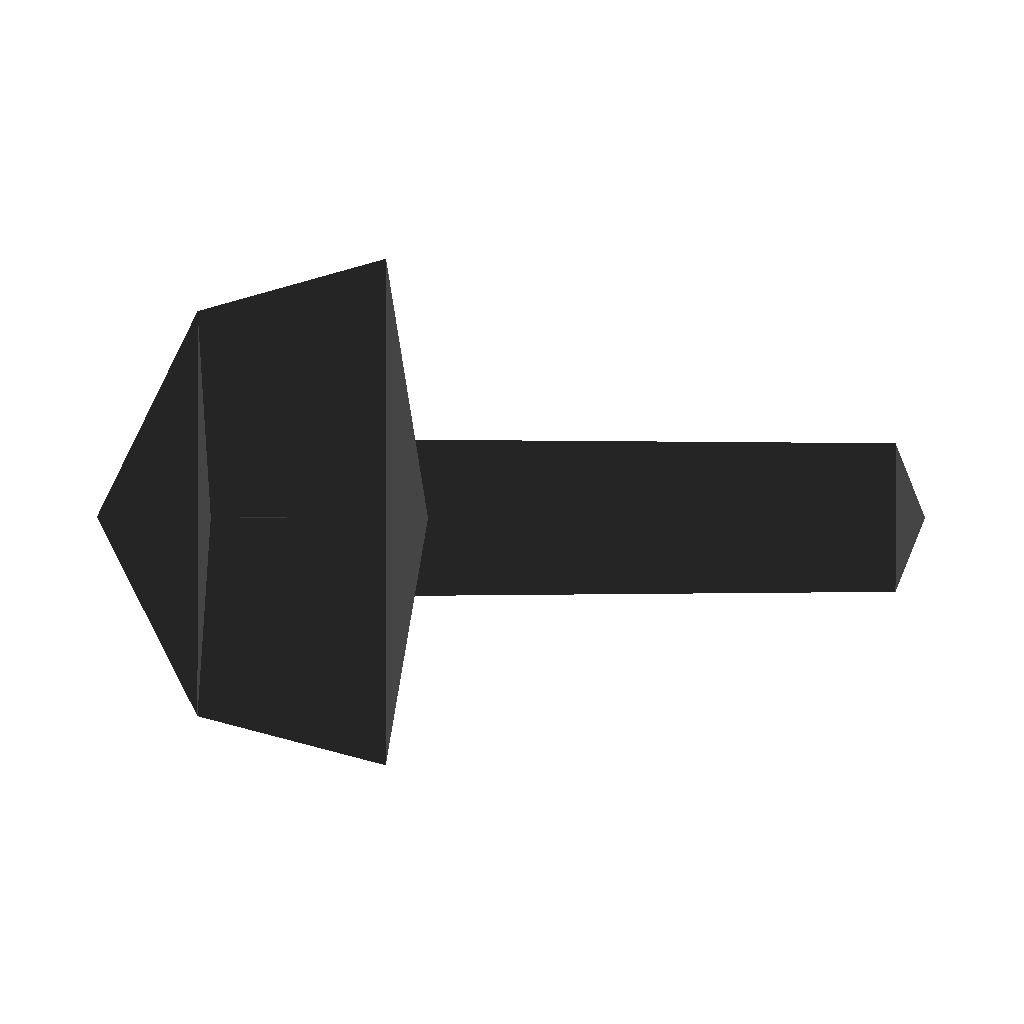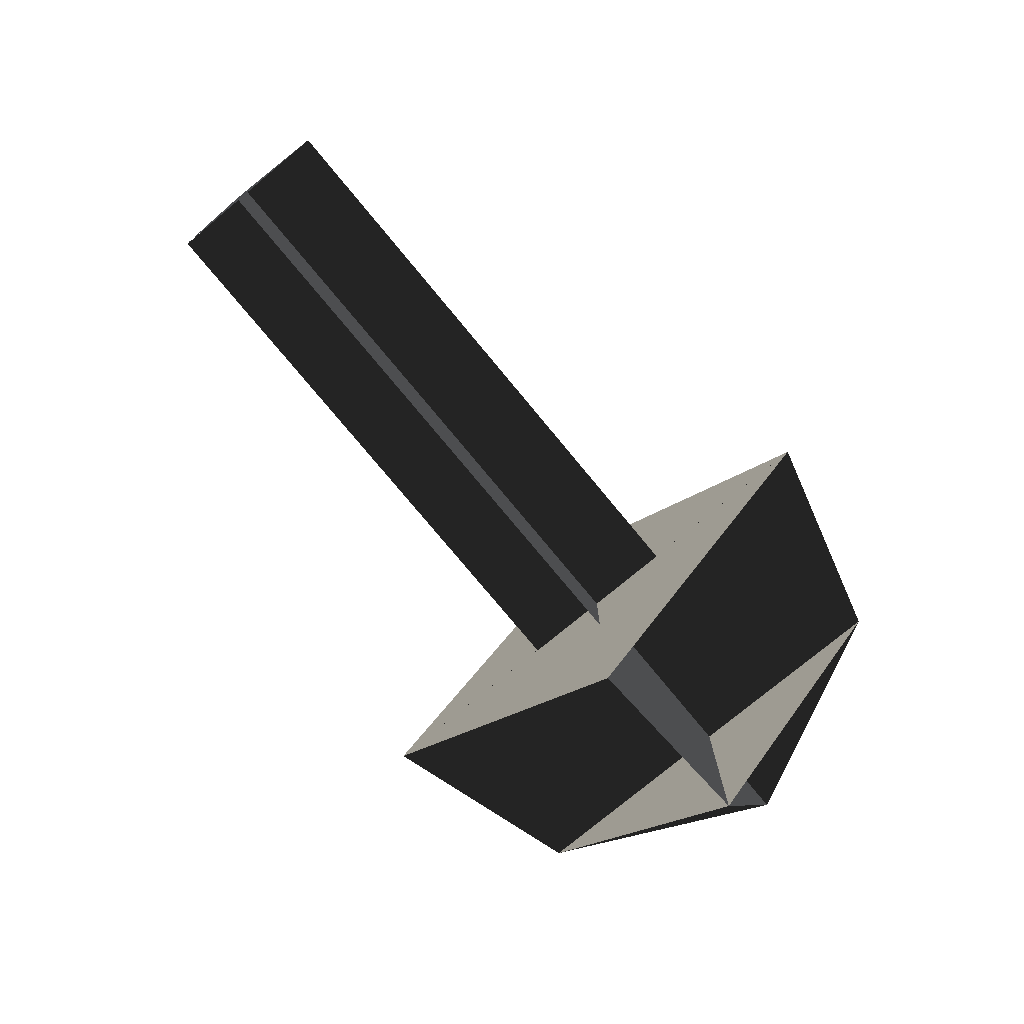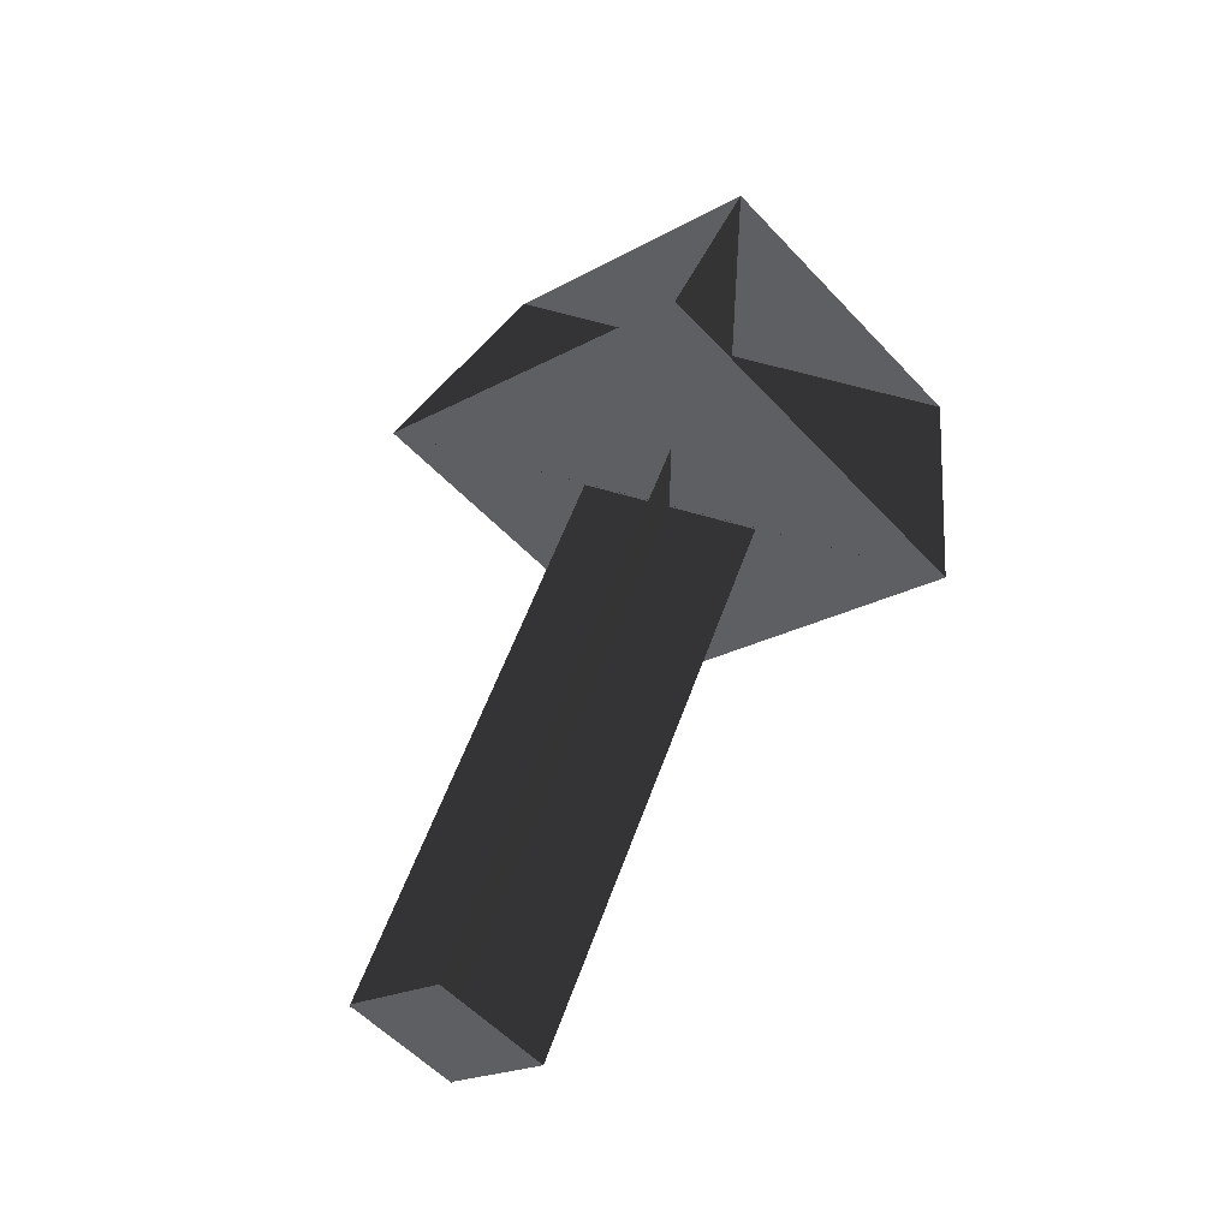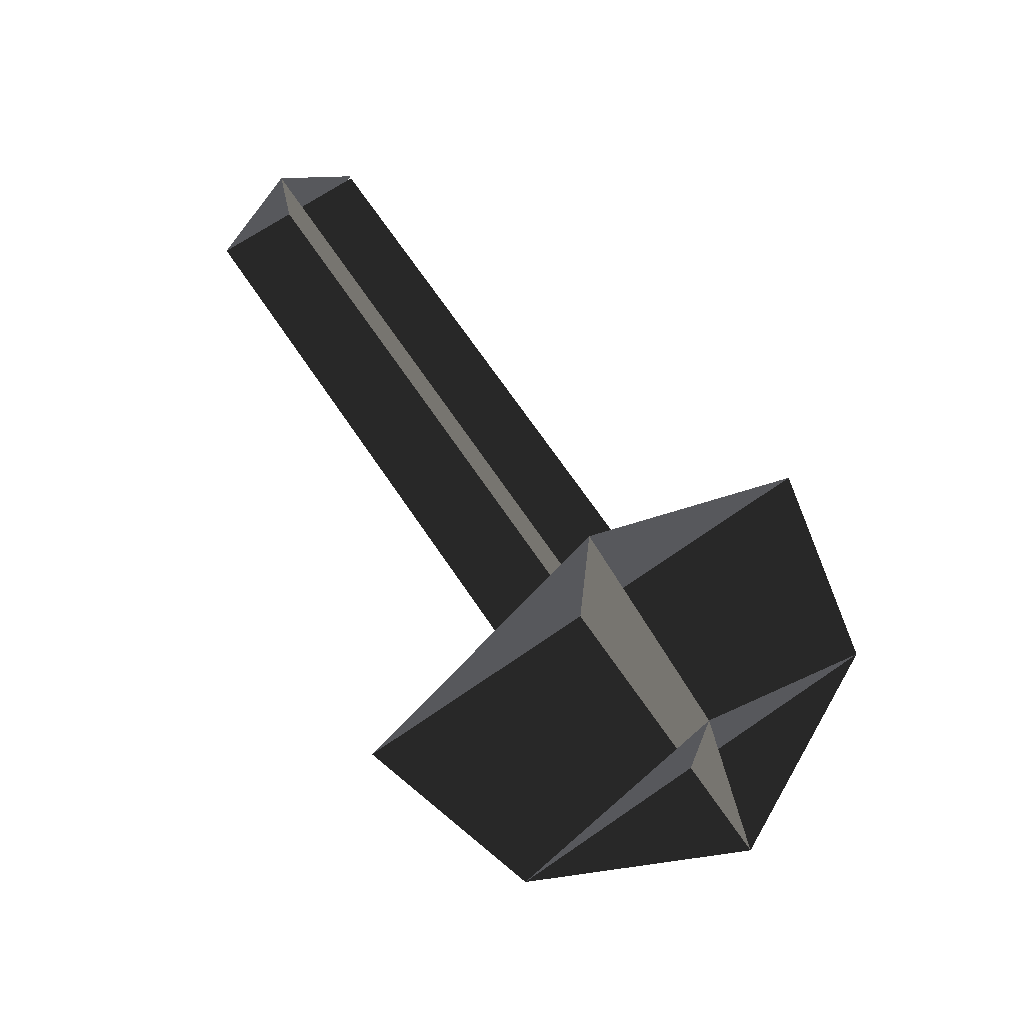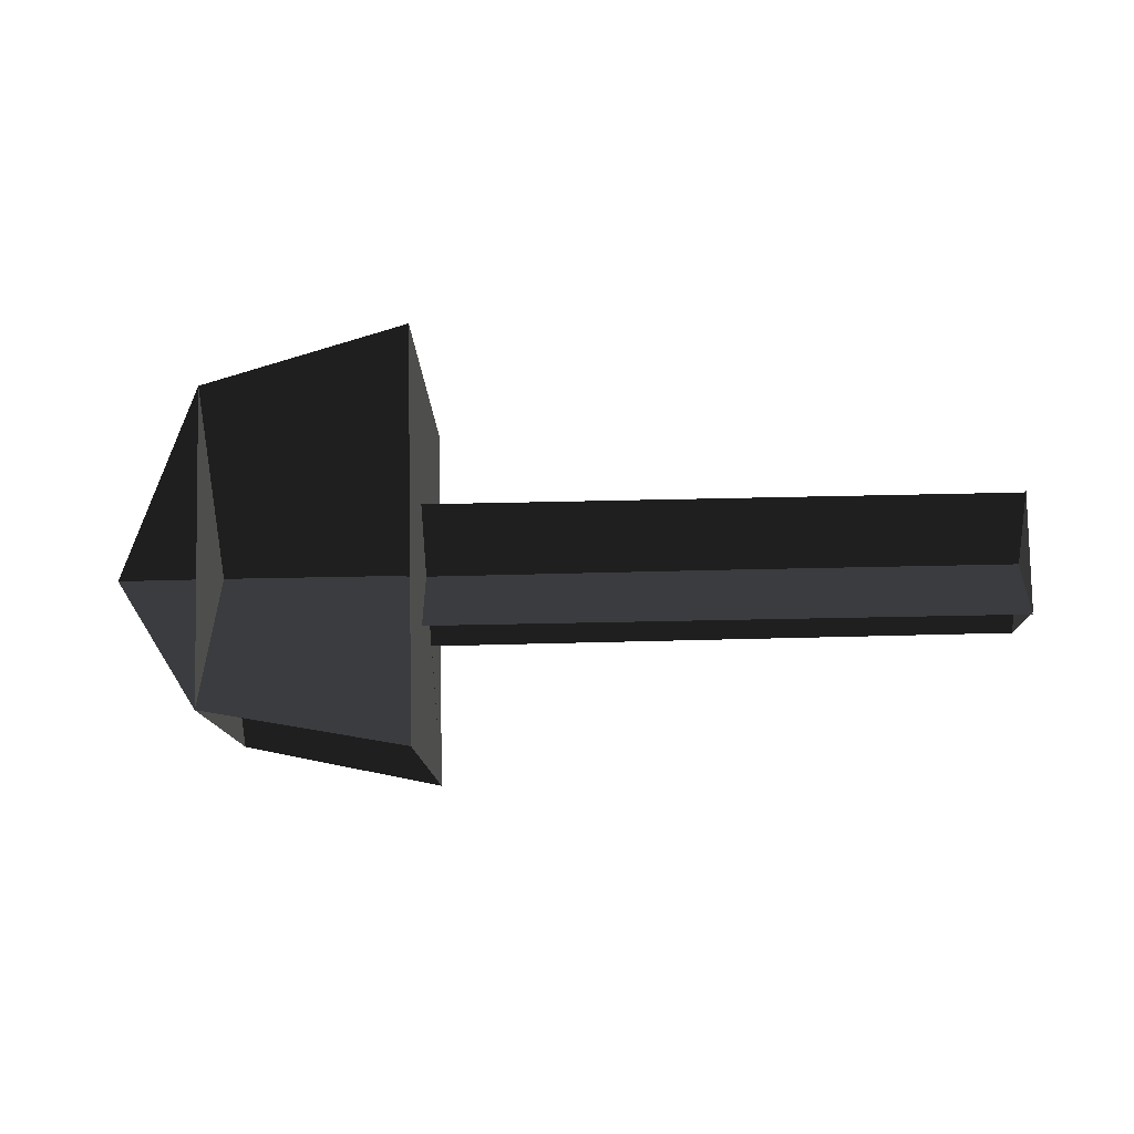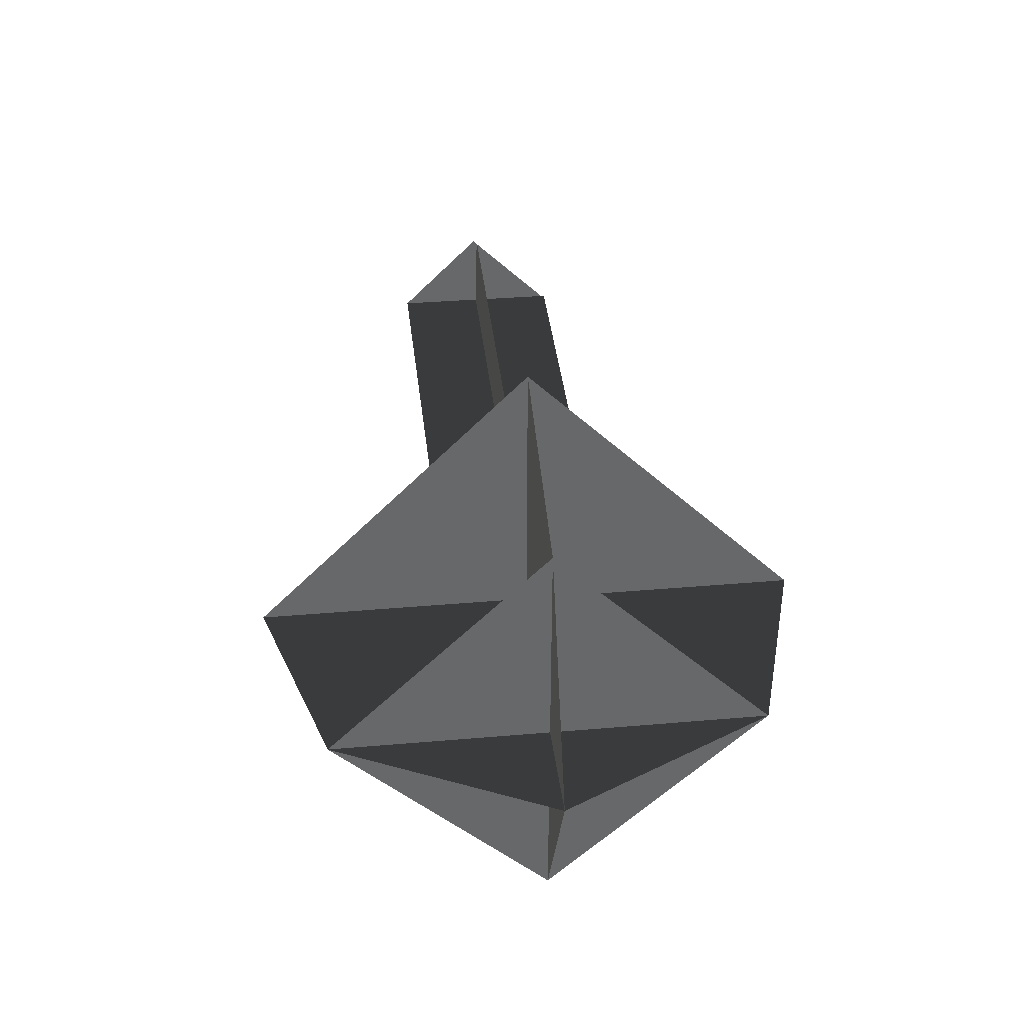
<metadata>
{"format":"obj","ext":"obj","renderer":"f3d","projection":"perspective","resolution":1024,"background":"white","views":[{"elev":-0.1,"azim":-11.9,"up":"+Z"},{"elev":-77.0,"azim":129.6,"up":"+Y"},{"elev":53.0,"azim":108.8,"up":"+Y"},{"elev":71.0,"azim":-124.4,"up":"+Y"},{"elev":-56.4,"azim":1.5,"up":"+Y"},{"elev":38.1,"azim":-96.3,"up":"+Z"}]}
</metadata>
<code>
v -0.2942 -0.0003 0.0422
v -0.0016 -0.0016 0.0422
v -0.2942 -0.0003 -0.0396
v -0.0013 0.0003 -0.0395
v -0.3819 0.0011 -0.1005
v -0.4326 0.0008 0.0017
v -0.3819 0.0011 0.1074
v -0.3819 0.0011 0.1074
v -0.2844 0.0009 -0.1281
v -0.2843 0.0009 0.1368
v -0.0013 -0.0405 0.0014
v -0.0013 0.0003 0.0423
v -0.0013 0.0003 -0.0395
v -0.0013 0.0412 0.0014
v -0.3818 -0.1029 0.0016
v -0.3819 0.0011 0.1074
v -0.3819 0.0011 -0.1005
v -0.3817 0.1051 0.0016
v -0.2844 -0.1316 0.0013
v -0.2843 0.0009 0.1368
v -0.2844 0.0009 -0.1281
v -0.2844 0.1333 0.0013
v -0.2942 0.0406 0.0013
v -0.0013 0.0412 0.0014
v -0.2942 -0.0412 0.0013
v -0.0018 -0.0425 0.0013
v -0.3818 -0.1029 0.0016
v -0.4326 0.0008 0.0017
v -0.3817 0.1051 0.0016
v -0.3817 0.1051 0.0016
v -0.2844 -0.1316 0.0013
v -0.2844 0.1333 0.0013
g Group_001
f 1 2 4 3
g Group_002
f 5 6 7
f 5 7 10 9
g Group_003
f 11 12 14 13
g Group_004
f 15 16 18 17
g Group_005
f 19 20 22 21
g Group_006
f 23 24 26 25
g Group_007
f 27 28 29
f 27 29 32 31

</code>
